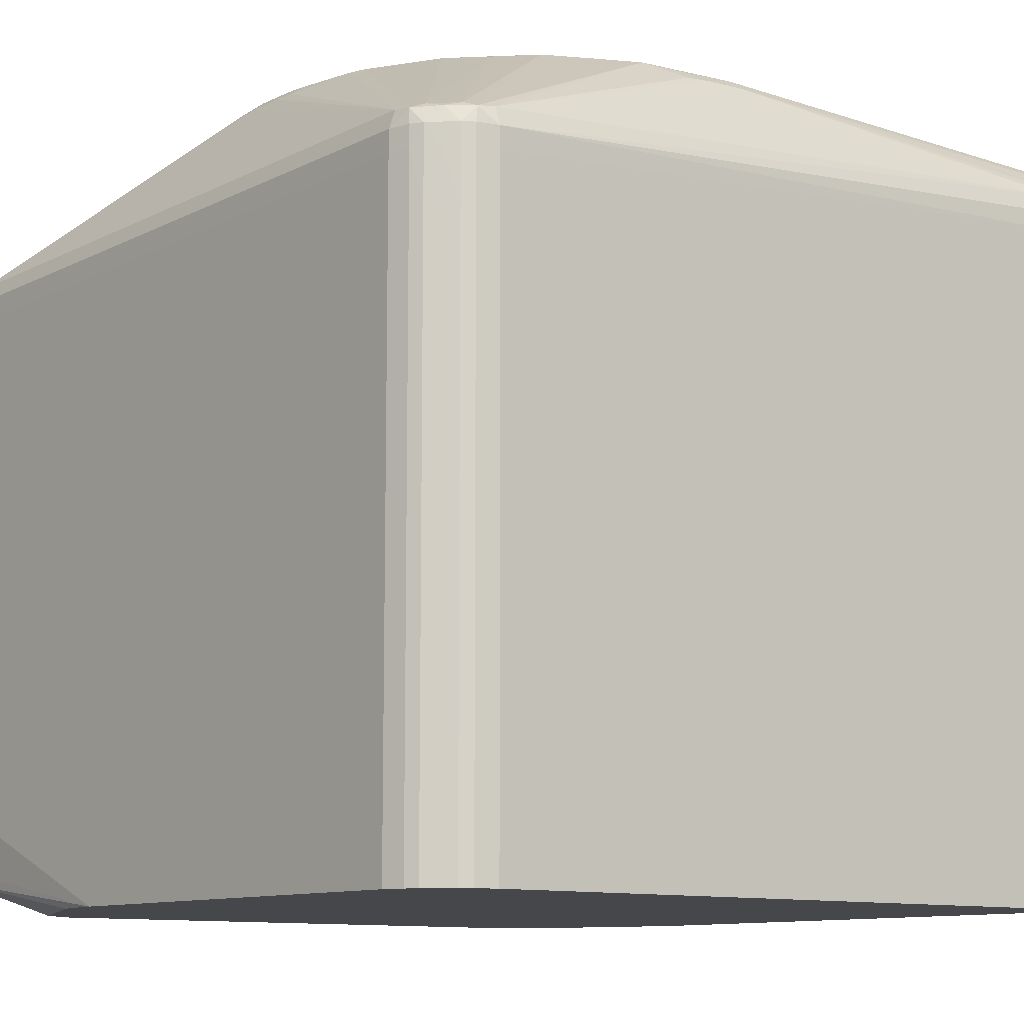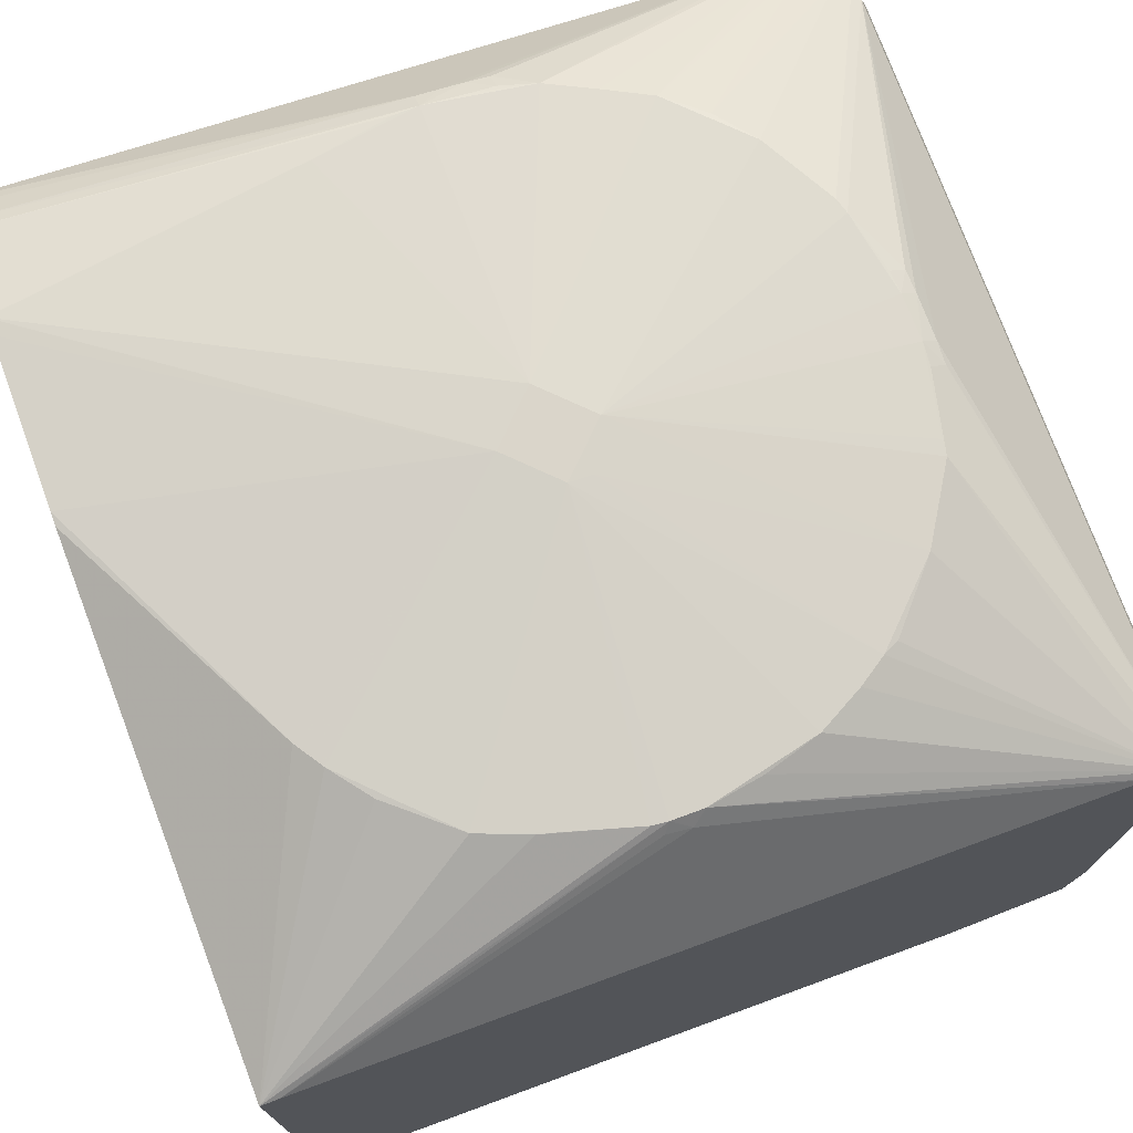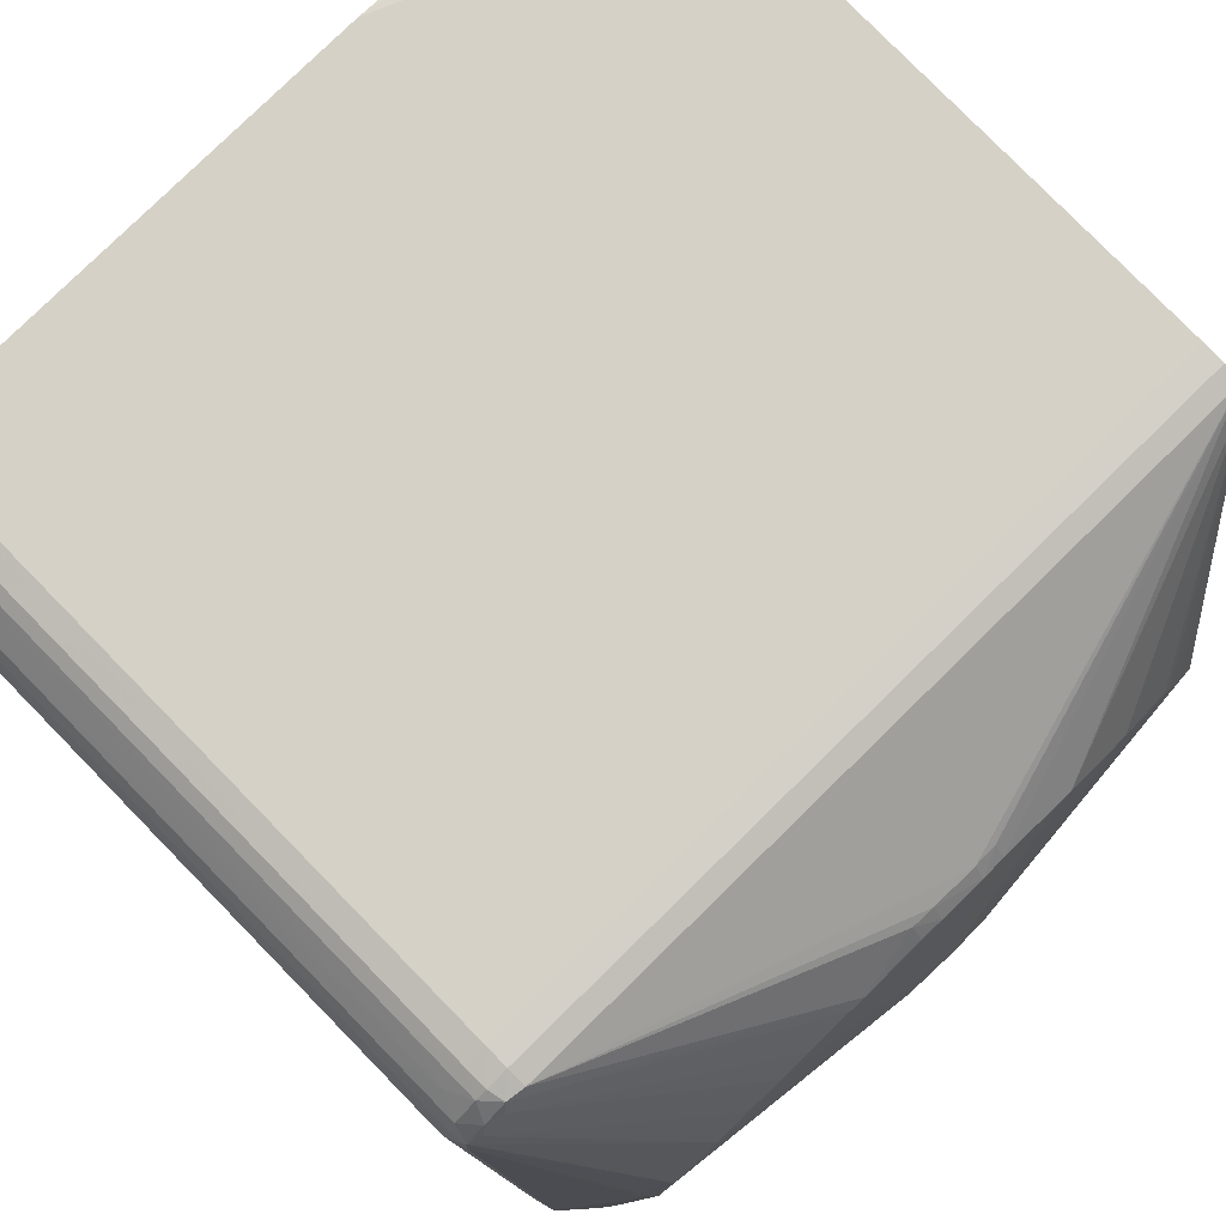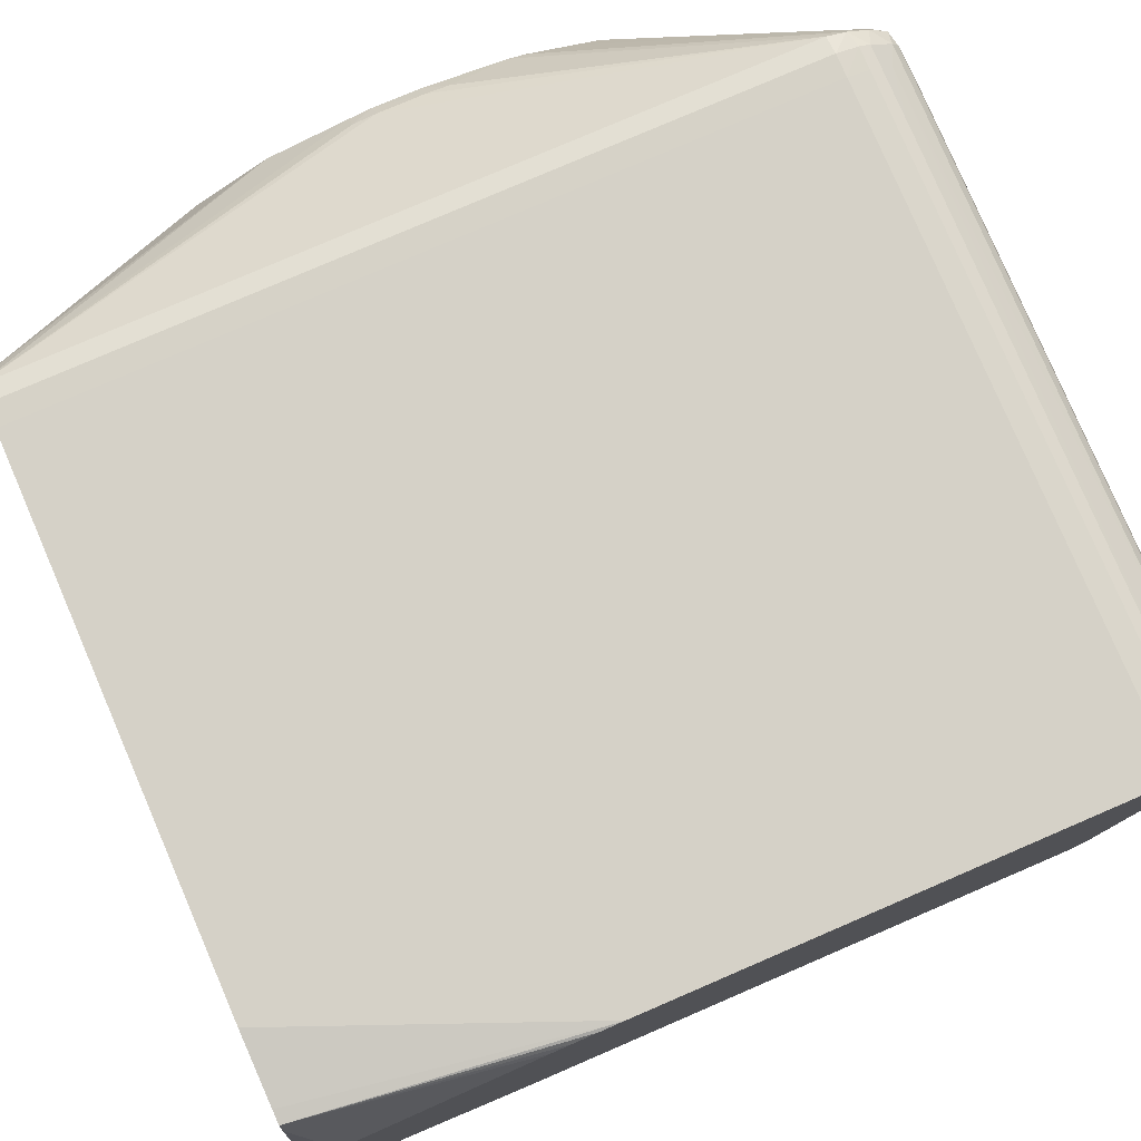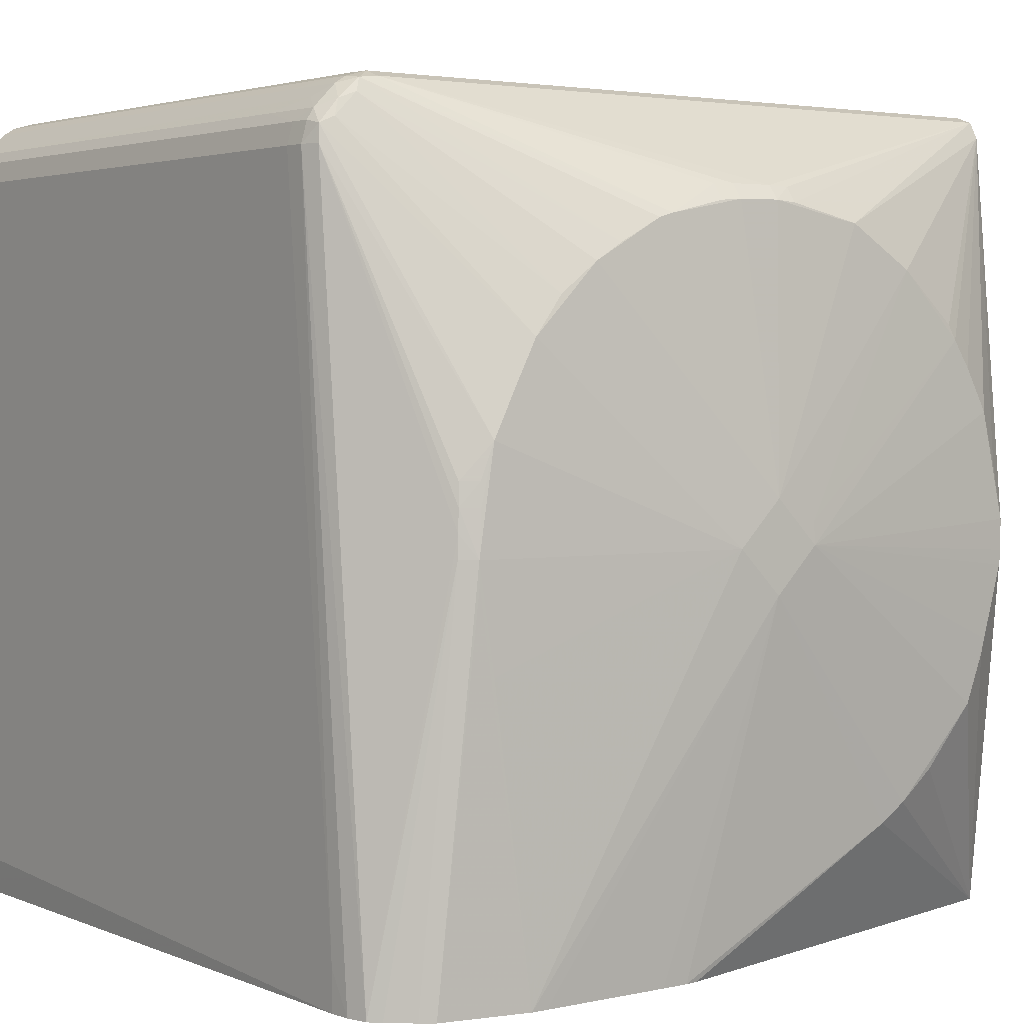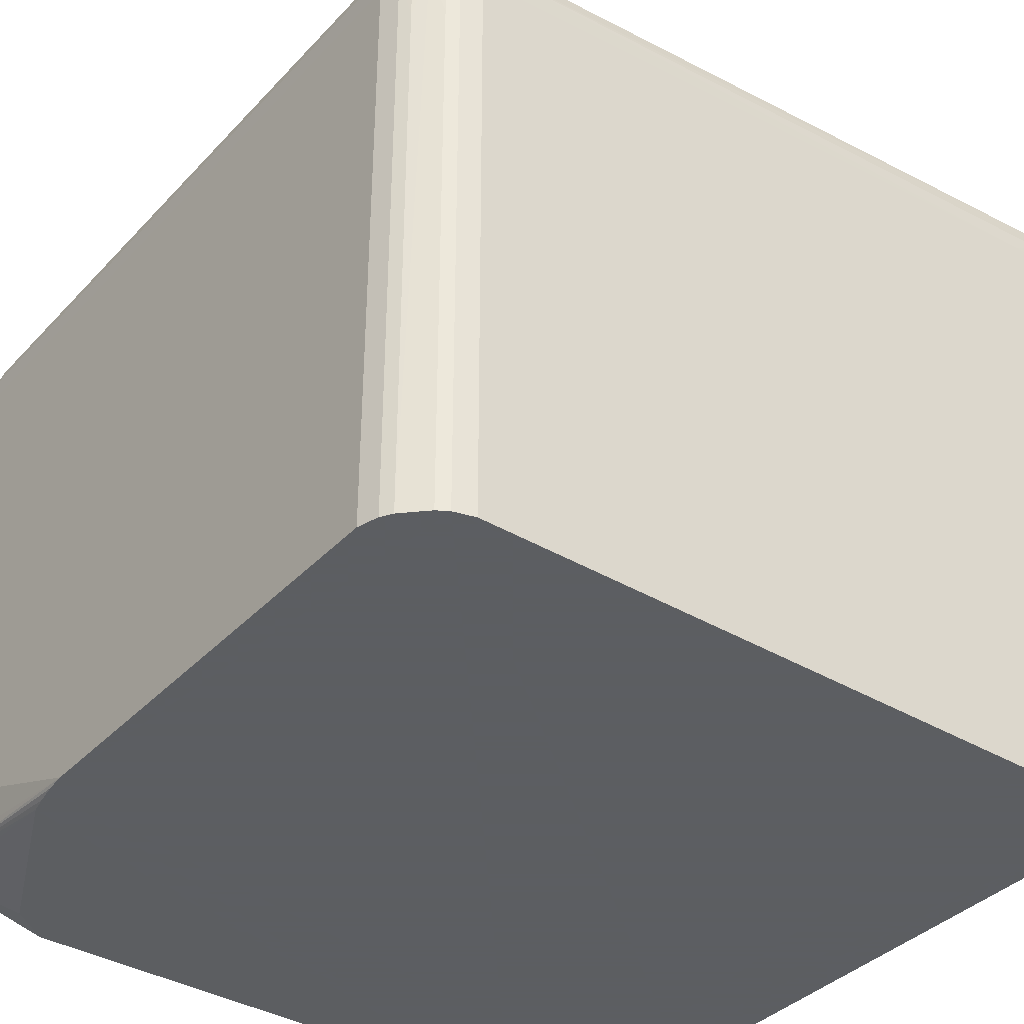
<metadata>
{"format":"obj","ext":"obj","renderer":"f3d","projection":"perspective","resolution":1024,"background":"white","views":[{"elev":-10.7,"azim":-129.1,"up":"+Z"},{"elev":74.6,"azim":69.9,"up":"+Z"},{"elev":79.7,"azim":-44.4,"up":"+Y"},{"elev":79.2,"azim":156.7,"up":"+Y"},{"elev":3.1,"azim":-36.8,"up":"+Y"},{"elev":-37.4,"azim":-127.3,"up":"+Z"}]}
</metadata>
<code>
v -0.01334 0.028 0.009876
v -0.01311 0.02767 0.009605
v -0.01128 0.03686 0.007082
v -0.01128 0.01849 0.007082
v -0.01128 0.02243 0.007082
v -0.01128 0.01806 0.007047
v -0.01334 0.02725 0.009877
v -0.01316 0.0271 0.009658
v -0.0201 0.02767 0.01058
v -0.01338 0.02689 0.009874
v -0.01397 0.02478 0.009872
v -0.01388 0.02514 0.009877
v -0.01442 0.02361 0.009876
v -0.01549 0.02252 0.009877
v -0.01567 0.02216 0.009846
v -0.01657 0.02145 0.009877
v -0.02118 0.02659 0.01057
v -0.02118 0.02875 0.01057
v -0.0201 0.02821 0.01054
v -0.01496 0.03228 0.009877
v -0.01395 0.03058 0.009873
v -0.01357 0.02929 0.009833
v -0.01128 0.0374 0.007034
v -0.01128 0.03781 0.006809
v -0.01825 0.03492 0.009874
v -0.01658 0.03389 0.009877
v -0.01513 0.03264 0.009835
v -0.01452 0.03163 0.009871
v -0.01861 0.03497 0.009877
v -0.02064 0.03537 0.00987
v -0.02172 0.03534 0.009867
v -0.02172 0.0357 0.009597
v -0.02064 0.03571 0.0096
v -0.0201 0.03569 0.009585
v -0.0201 0.03532 0.009855
v -0.02928 0.03781 0.006809
v -0.02226 0.03568 0.009581
v -0.02226 0.0353 0.009851
v -0.02369 0.03497 0.009877
v -0.02971 0.03776 0.00675
v -0.02405 0.03486 0.009871
v -0.02578 0.03389 0.009877
v -0.0274 0.03227 0.009877
v -0.02226 0.02767 0.01056
v -0.0275 0.01806 0.009878
v -0.02711 0.01806 0.009881
v -0.02389 0.01806 0.009881
v -0.02322 0.01806 0.009875
v -0.01723 0.02102 0.00987
v -0.02291 0.01806 0.009839
v -0.02224 0.01806 0.009585
v -0.0309 0.01806 0.007984
v -0.01128 0.01806 -0.008854
v -0.01128 0.03474 -0.009325
v -0.01128 0.0374 -0.008654
v -0.01128 0.03771 -0.008546
v -0.01641 0.03772 -0.009326
v -0.01201 0.0357 -0.009325
v -0.01128 0.0206 -0.009326
v -0.0174 0.03791 -0.009326
v -0.01686 0.03781 -0.009326
v -0.01794 0.03797 -0.009326
v -0.01128 0.03776 -0.008226
v -0.01128 0.03797 -0.006605
v -0.01128 0.03797 0.005822
v -0.02928 0.03797 -0.009326
v -0.02928 0.03797 0.005822
v -0.02928 0.03796 0.006362
v -0.0298 0.03781 0.006362
v -0.0298 0.03782 0.005822
v -0.0298 0.03782 -0.009326
v -0.03078 0.03683 -0.009326
v -0.03061 0.0371 -0.009326
v -0.03007 0.03765 -0.009326
v -0.03007 0.03765 0.004582
v -0.03007 0.03764 0.006362
v -0.03034 0.03738 0.005822
v -0.03061 0.0371 0.004582
v -0.03061 0.0371 0.006362
v -0.03026 0.03729 0.006763
v -0.03073 0.03675 0.00675
v -0.03041 0.0369 0.006871
v -0.02986 0.03744 0.006871
v -0.02668 0.03318 0.009821
v -0.02794 0.03121 0.009877
v -0.02848 0.03013 0.009877
v -0.03077 0.03632 0.006809
v -0.03092 0.03632 0.006362
v -0.03078 0.03683 0.006362
v -0.03078 0.03683 0.005822
v -0.03093 0.03632 -0.009326
v -0.03093 0.03632 0.005822
v -0.03093 0.01903 0.007442
v -0.03093 0.01806 0.007442
v -0.03093 0.01903 -0.009326
v -0.03079 0.01806 -0.009326
v -0.01593 0.01806 -0.009326
v -0.01201 0.01964 -0.009326
v -0.03076 0.01806 0.008485
v -0.02918 0.02821 0.00958
v -0.02916 0.02875 0.009557
v -0.02885 0.02767 0.009866
v -0.02921 0.02767 0.009595
v -0.03051 0.01806 0.008728
v -0.02995 0.01806 0.009211
v -0.02964 0.01806 0.009438
v -0.02884 0.02713 0.009858
v -0.02848 0.02521 0.009877
v -0.02877 0.02875 0.009827
v -0.02876 0.02929 0.009787
v -0.02913 0.02929 0.009517
v -0.0251 0.0343 0.009866
v -0.01128 0.03796 0.006362
f 2 3 1
f 4 3 2
f 4 5 3
f 4 6 5
f 4 7 6
f 4 8 7
f 4 2 8
f 7 8 2
f 7 2 1
f 9 7 1
f 10 7 9
f 10 6 7
f 10 11 6
f 12 11 10
f 12 13 11
f 12 9 13
f 12 10 9
f 14 13 9
f 14 15 13
f 14 16 15
f 14 9 16
f 9 17 16
f 9 18 17
f 9 19 18
f 9 20 19
f 9 21 20
f 9 1 21
f 22 21 1
f 22 23 21
f 22 1 23
f 23 1 3
f 23 3 24
f 23 24 25
f 23 25 26
f 23 26 27
f 23 27 20
f 28 23 20
f 28 21 23
f 28 20 21
f 27 26 20
f 19 20 26
f 18 19 26
f 18 26 25
f 29 18 25
f 30 18 29
f 30 31 18
f 30 32 31
f 30 33 32
f 30 34 33
f 30 35 34
f 30 25 35
f 30 29 25
f 35 25 24
f 35 24 34
f 33 34 24
f 33 24 36
f 33 36 32
f 37 32 36
f 37 31 32
f 38 31 37
f 38 39 31
f 38 37 39
f 37 36 39
f 40 39 36
f 41 39 40
f 18 39 41
f 18 31 39
f 18 41 42
f 18 42 43
f 18 43 44
f 18 44 17
f 17 44 45
f 46 17 45
f 46 47 17
f 46 45 47
f 47 45 48
f 47 48 17
f 49 17 48
f 49 16 17
f 49 6 16
f 50 6 49
f 50 51 6
f 50 48 51
f 50 49 48
f 48 45 51
f 51 45 52
f 51 52 53
f 51 53 6
f 6 53 54
f 55 6 54
f 55 56 6
f 55 57 56
f 55 58 57
f 55 54 58
f 57 58 54
f 57 54 59
f 57 59 60
f 61 57 60
f 61 56 57
f 61 60 56
f 62 56 60
f 63 56 62
f 63 24 56
f 63 64 24
f 63 62 64
f 62 65 64
f 66 65 62
f 67 65 66
f 67 68 65
f 67 69 68
f 67 70 69
f 67 66 70
f 66 71 70
f 66 62 71
f 62 60 71
f 71 60 72
f 73 71 72
f 74 71 73
f 75 71 74
f 75 70 71
f 75 76 70
f 75 77 76
f 75 74 77
f 77 74 73
f 77 73 78
f 77 78 79
f 77 79 76
f 79 80 76
f 81 80 79
f 82 80 81
f 82 83 80
f 82 84 83
f 82 43 84
f 82 81 43
f 85 43 81
f 85 44 43
f 85 86 44
f 85 81 86
f 81 87 86
f 81 88 87
f 81 89 88
f 81 79 89
f 79 90 89
f 79 78 90
f 90 78 73
f 90 73 72
f 90 72 91
f 90 91 92
f 90 92 89
f 88 89 92
f 93 88 92
f 93 52 88
f 93 94 52
f 93 92 94
f 94 92 95
f 94 95 96
f 94 96 52
f 97 52 96
f 97 53 52
f 97 98 53
f 97 96 98
f 59 98 96
f 59 53 98
f 59 54 53
f 59 96 72
f 60 59 72
f 95 72 96
f 95 91 72
f 95 92 91
f 88 52 99
f 88 99 87
f 100 87 99
f 100 101 87
f 100 102 101
f 100 103 102
f 100 99 103
f 104 103 99
f 104 105 103
f 104 99 105
f 105 99 106
f 105 106 102
f 105 102 103
f 107 102 106
f 107 108 102
f 107 45 108
f 107 106 45
f 106 52 45
f 99 52 106
f 108 45 44
f 102 108 44
f 102 44 86
f 102 86 109
f 101 102 109
f 101 109 110
f 111 101 110
f 111 87 101
f 111 86 87
f 111 110 86
f 110 109 86
f 43 42 84
f 83 84 42
f 112 83 42
f 112 40 83
f 112 41 40
f 112 42 41
f 83 40 80
f 40 76 80
f 69 76 40
f 69 70 76
f 69 40 68
f 40 36 68
f 68 36 113
f 68 113 65
f 64 65 113
f 64 113 24
f 113 36 24
f 6 56 24
f 3 6 24
f 5 6 3
f 15 16 6
f 15 6 13
f 11 13 6

</code>
